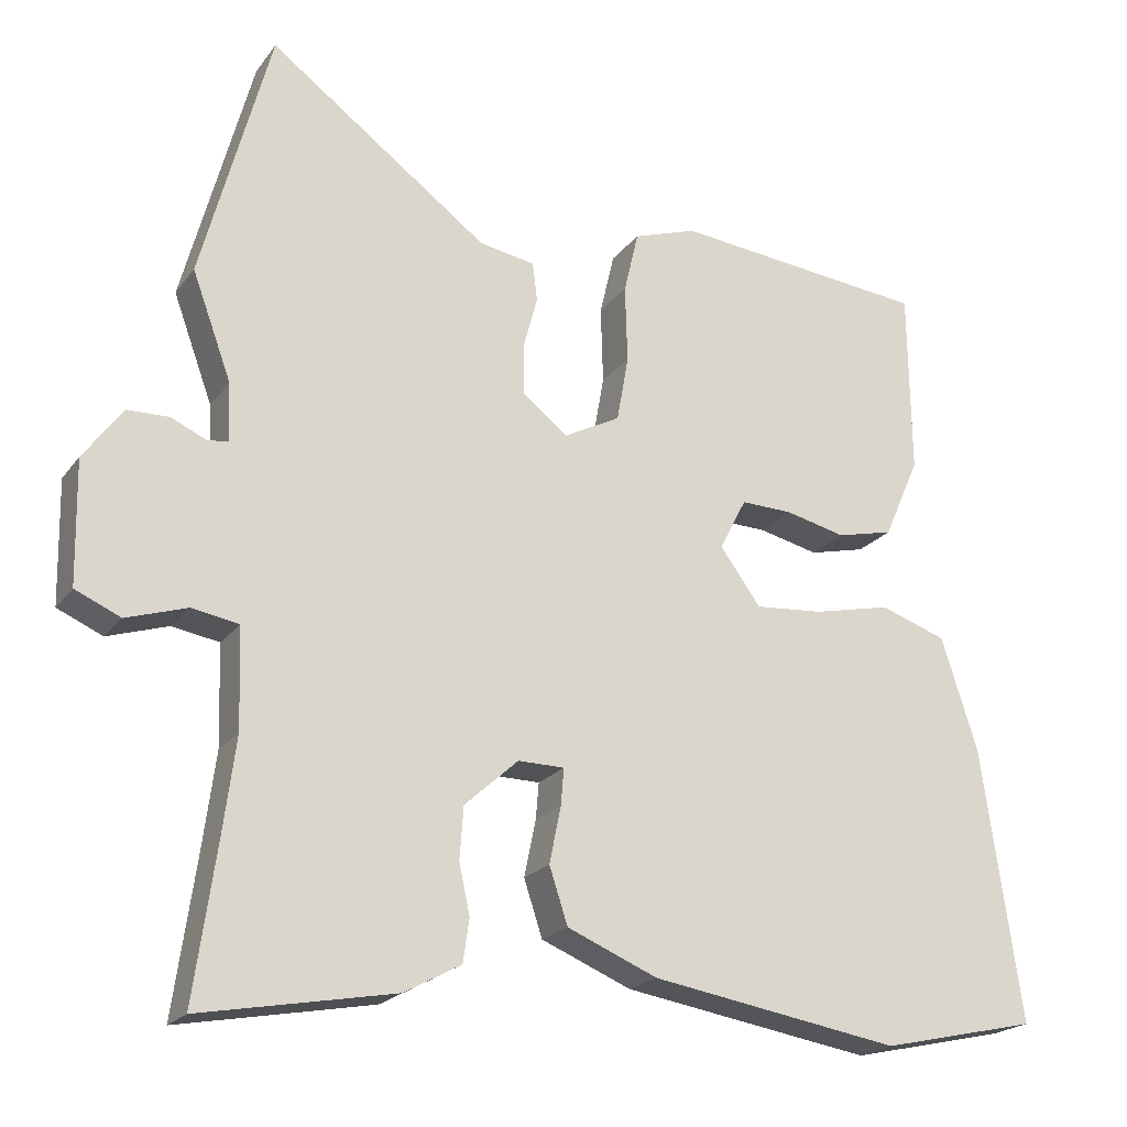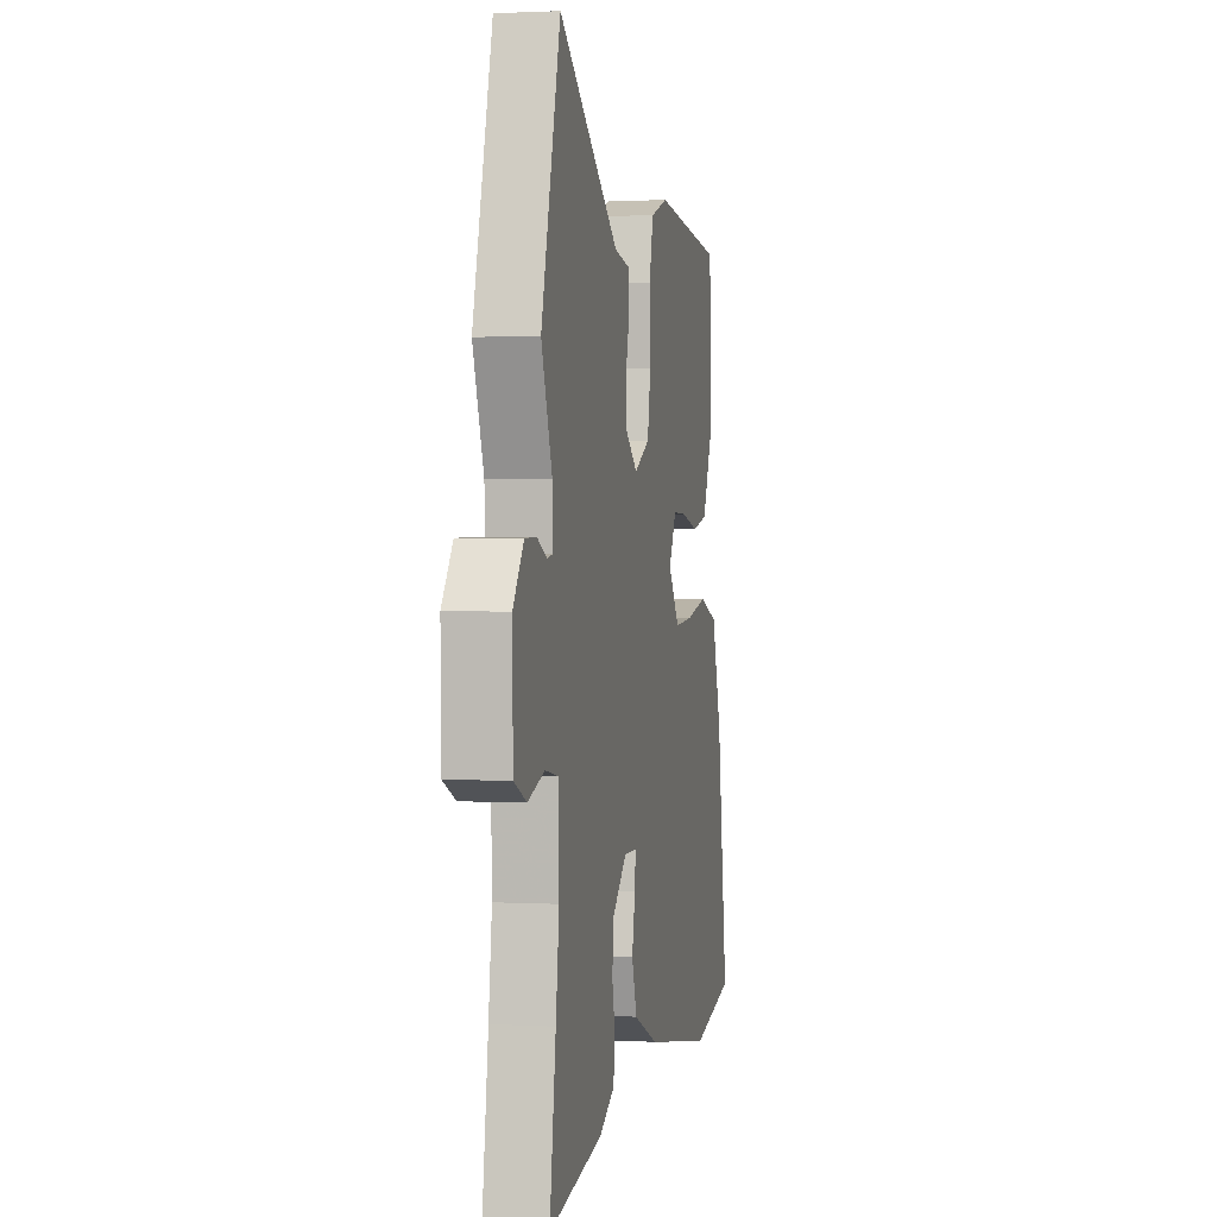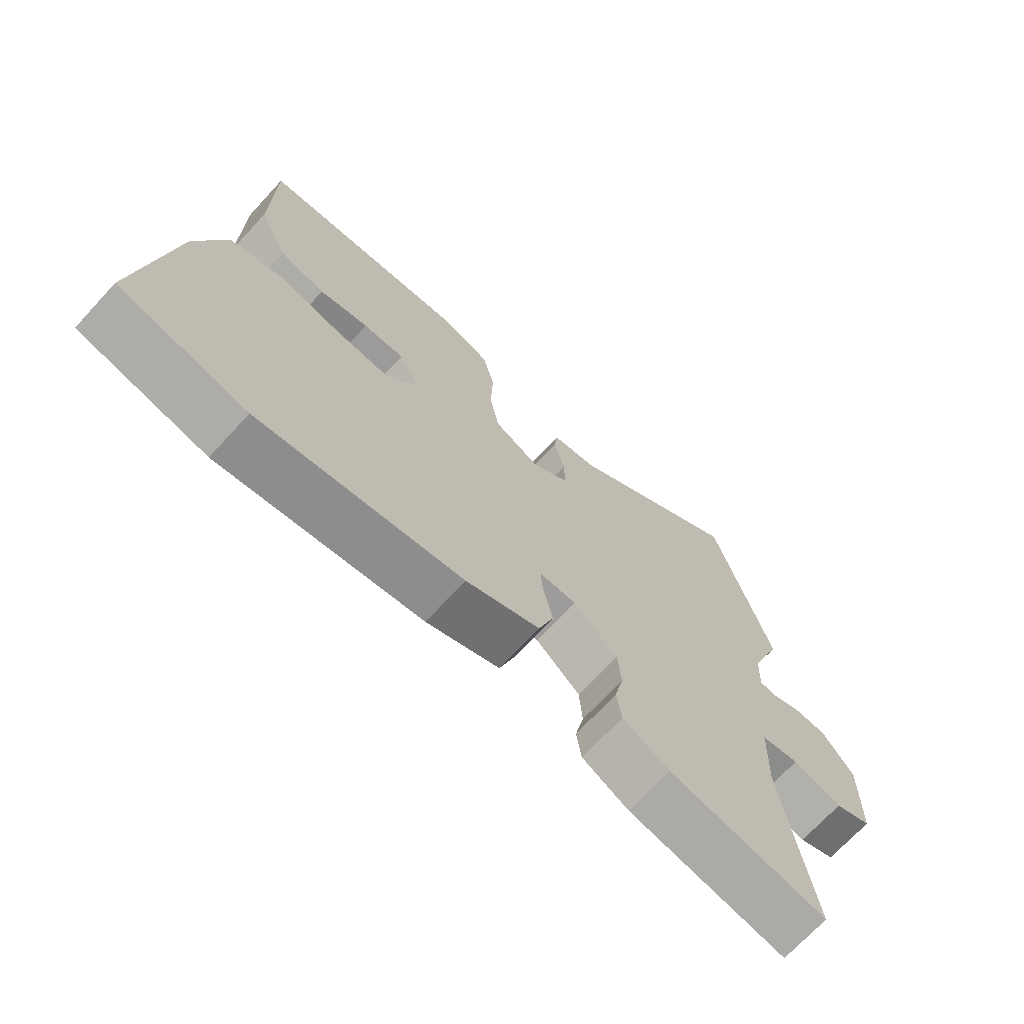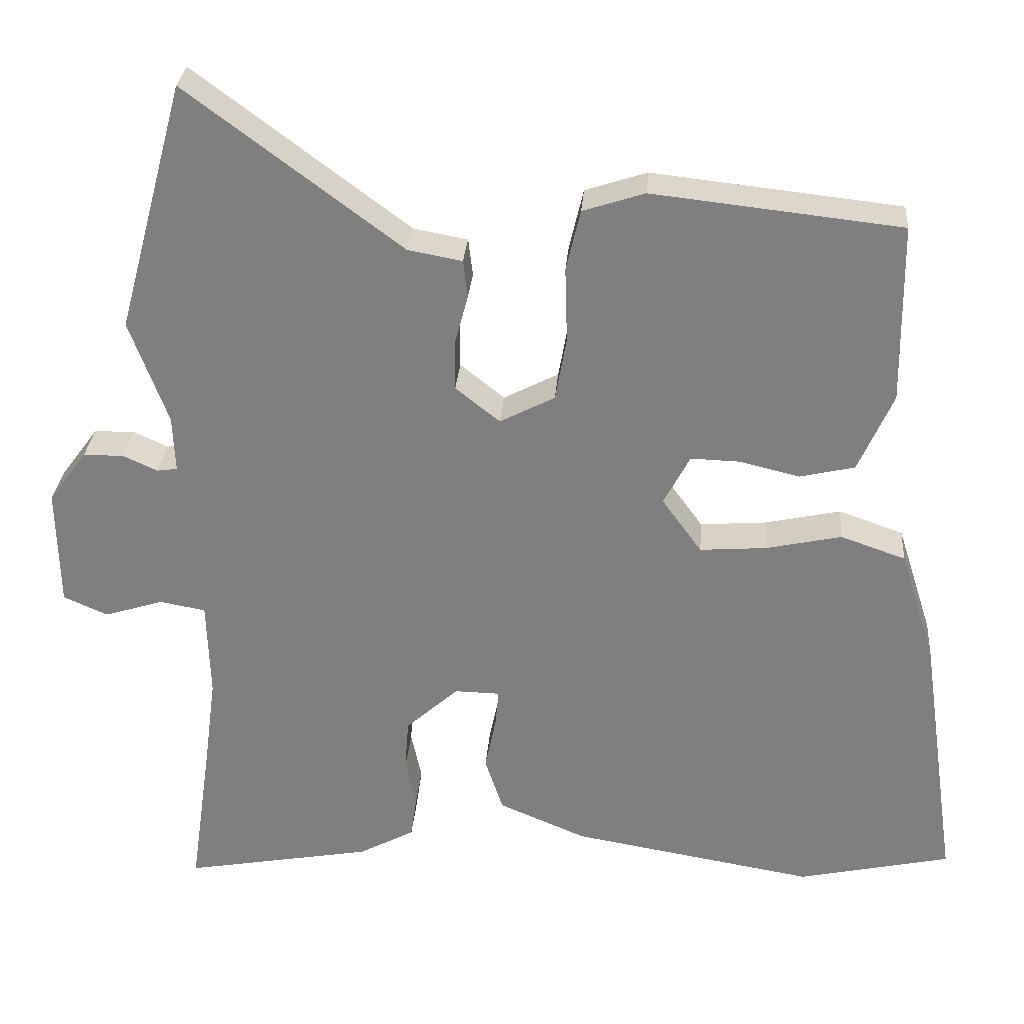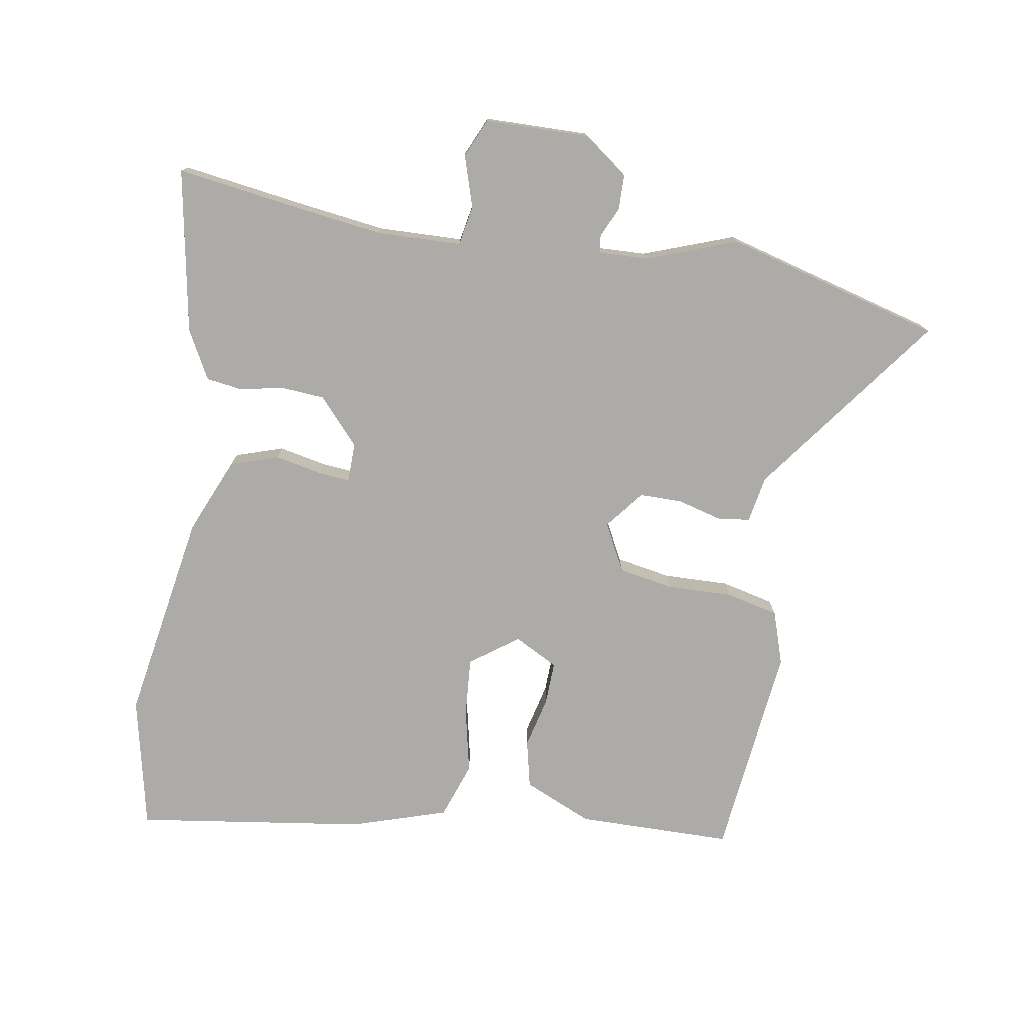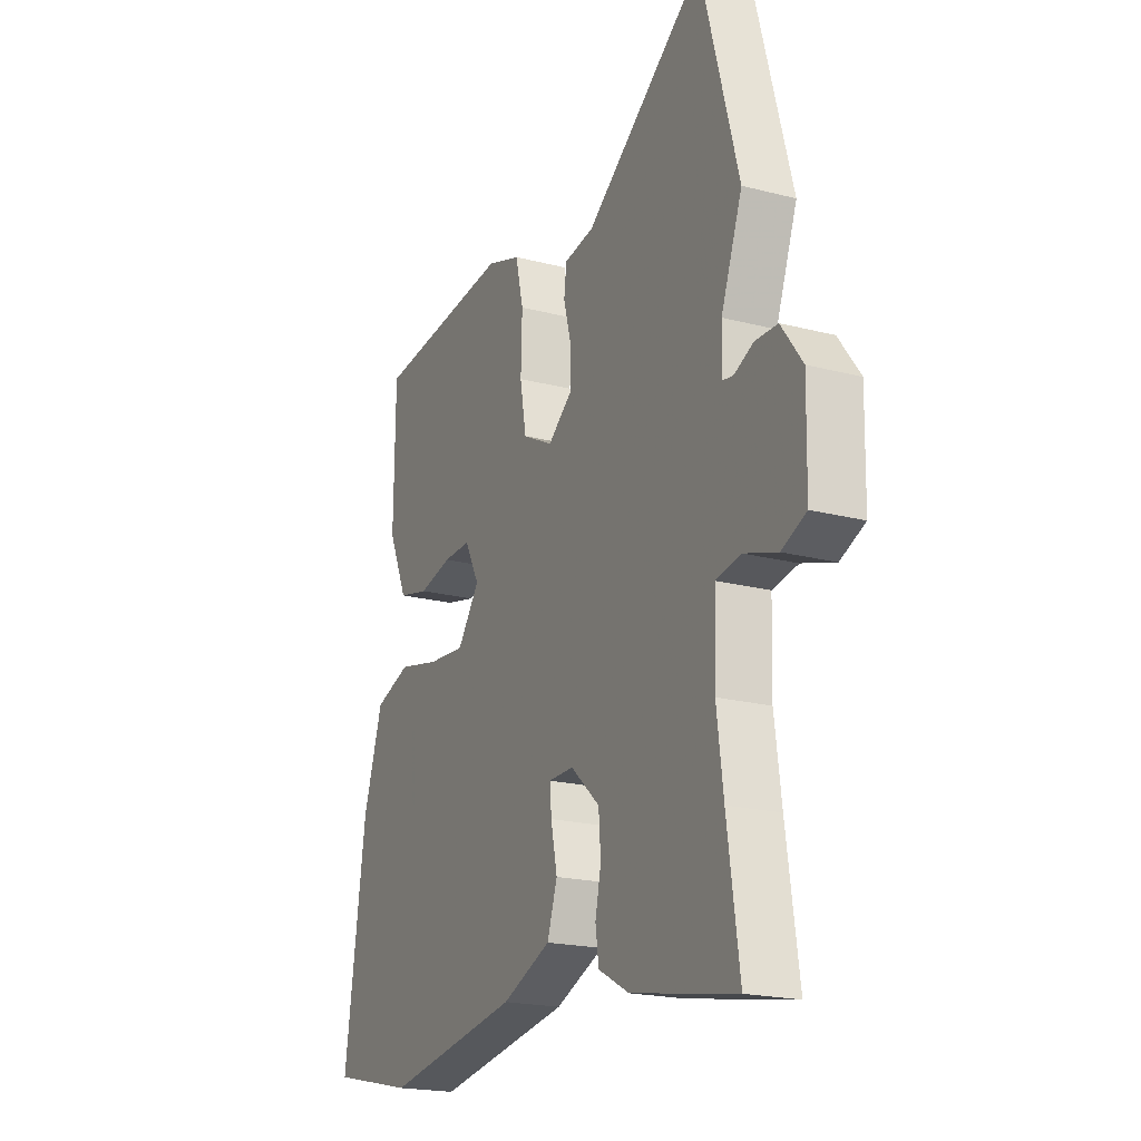
<metadata>
{"format":"obj","ext":"obj","renderer":"f3d","projection":"perspective","resolution":1024,"background":"white","views":[{"elev":-20.8,"azim":-25.9,"up":"+Z"},{"elev":1.5,"azim":-78.6,"up":"+Z"},{"elev":-70.7,"azim":137.3,"up":"+Z"},{"elev":29.5,"azim":4.6,"up":"+Z"},{"elev":-76.4,"azim":-99.6,"up":"+Y"},{"elev":-20.0,"azim":-115.7,"up":"+Z"}]}
</metadata>
<code>
v -0.546 0.07 0.33
v -0.456 0.07 0.663
v -0.17 0.07 0.45
v -0.098 0.07 0.437
v -0.092 0.07 0.387
v -0.11 0.07 0.32
v -0.11 0.07 0.254
v -0.051 0.07 0.207
v 0.022 0.07 0.245
v 0.037 0.07 0.33
v 0.034 0.07 0.43
v 0.053 0.07 0.511
v 0.135 0.07 0.538
v 0.465 0.07 0.502
v 0.468 0.07 0.263
v 0.422 0.07 0.158
v 0.349 0.07 0.141
v 0.27 0.07 0.16
v 0.204 0.07 0.162
v 0.169 0.07 0.095
v 0.222 0.07 0.022
v 0.311 0.07 0.029
v 0.411 0.07 0.051
v 0.497 0.07 0.021
v 0.544 0.07 -0.126
v 0.595 0.07 -0.479
v 0.392 0.07 -0.524
v 0.068 0.07 -0.47
v -0.049 0.07 -0.421
v -0.073 0.07 -0.348
v -0.058 0.07 -0.275
v -0.054 0.07 -0.227
v -0.114 0.07 -0.226
v -0.184 0.07 -0.289
v -0.189 0.07 -0.357
v -0.175 0.07 -0.422
v -0.183 0.07 -0.478
v -0.257 0.07 -0.518
v -0.509 0.07 -0.564
v -0.48 0.07 -0.361
v -0.464 0.07 -0.239
v -0.468 0.07 -0.109
v -0.529 0.07 -0.098
v -0.608 0.07 -0.123
v -0.667 0.07 -0.097
v -0.67 0.07 0.063
v -0.619 0.07 0.132
v -0.565 0.07 0.133
v -0.519 0.07 0.112
v -0.492 0.07 0.116
v -0.495 0.07 0.191
v -0.546 0 0.33
v -0.456 0 0.663
v -0.17 0 0.45
v -0.098 0 0.437
v -0.092 0 0.387
v -0.11 0 0.32
v -0.11 0 0.254
v -0.051 0 0.207
v 0.022 0 0.245
v 0.037 0 0.33
v 0.034 0 0.43
v 0.053 0 0.511
v 0.135 0 0.538
v 0.465 0 0.502
v 0.468 0 0.263
v 0.422 0 0.158
v 0.349 0 0.141
v 0.27 0 0.16
v 0.204 0 0.162
v 0.169 0 0.095
v 0.222 0 0.022
v 0.311 0 0.029
v 0.411 0 0.051
v 0.497 0 0.021
v 0.544 0 -0.126
v 0.595 0 -0.479
v 0.392 0 -0.524
v 0.068 0 -0.47
v -0.049 0 -0.421
v -0.073 0 -0.348
v -0.058 0 -0.275
v -0.054 0 -0.227
v -0.114 0 -0.226
v -0.184 0 -0.289
v -0.189 0 -0.357
v -0.175 0 -0.422
v -0.183 0 -0.478
v -0.257 0 -0.518
v -0.509 0 -0.564
v -0.48 0 -0.361
v -0.464 0 -0.239
v -0.468 0 -0.109
v -0.529 0 -0.098
v -0.608 0 -0.123
v -0.667 0 -0.097
v -0.67 0 0.063
v -0.619 0 0.132
v -0.565 0 0.133
v -0.519 0 0.112
v -0.492 0 0.116
v -0.495 0 0.191
f 46 47 48 49
f 46 49 50
f 43 44 45 46
f 42 43 46 50
f 37 38 39 40
f 35 36 37 40
f 34 35 40 41
f 33 34 41 42
f 28 29 30 31
f 28 31 32
f 27 28 32
f 26 27 32
f 25 26 32
f 22 23 24 25
f 21 22 25 32
f 20 21 32 33
f 15 16 17 18
f 15 18 19
f 14 15 19
f 13 14 19
f 10 11 12 13
f 9 10 13 19
f 8 9 19 20
f 3 4 5 6
f 3 6 7
f 51 1 2 3
f 51 3 7
f 50 51 7 8
f 33 42 50
f 8 20 33 50
f 100 99 98 97
f 101 100 97
f 97 96 95 94
f 101 97 94 93
f 91 90 89 88
f 91 88 87 86
f 92 91 86 85
f 93 92 85 84
f 82 81 80 79
f 83 82 79
f 83 79 78
f 83 78 77
f 83 77 76
f 76 75 74 73
f 83 76 73 72
f 84 83 72 71
f 69 68 67 66
f 70 69 66
f 70 66 65
f 70 65 64
f 64 63 62 61
f 70 64 61 60
f 71 70 60 59
f 57 56 55 54
f 58 57 54
f 54 53 52 102
f 58 54 102
f 59 58 102 101
f 101 93 84
f 101 84 71 59
f 1 52 53 2
f 2 53 54 3
f 3 54 55 4
f 4 55 56 5
f 5 56 57 6
f 6 57 58 7
f 7 58 59 8
f 8 59 60 9
f 9 60 61 10
f 10 61 62 11
f 11 62 63 12
f 12 63 64 13
f 13 64 65 14
f 14 65 66 15
f 15 66 67 16
f 16 67 68 17
f 17 68 69 18
f 18 69 70 19
f 19 70 71 20
f 20 71 72 21
f 21 72 73 22
f 22 73 74 23
f 23 74 75 24
f 24 75 76 25
f 25 76 77 26
f 26 77 78 27
f 27 78 79 28
f 28 79 80 29
f 29 80 81 30
f 30 81 82 31
f 31 82 83 32
f 32 83 84 33
f 33 84 85 34
f 34 85 86 35
f 35 86 87 36
f 36 87 88 37
f 37 88 89 38
f 38 89 90 39
f 39 90 91 40
f 40 91 92 41
f 41 92 93 42
f 42 93 94 43
f 43 94 95 44
f 44 95 96 45
f 45 96 97 46
f 46 97 98 47
f 47 98 99 48
f 48 99 100 49
f 49 100 101 50
f 50 101 102 51
f 51 102 52 1

</code>
